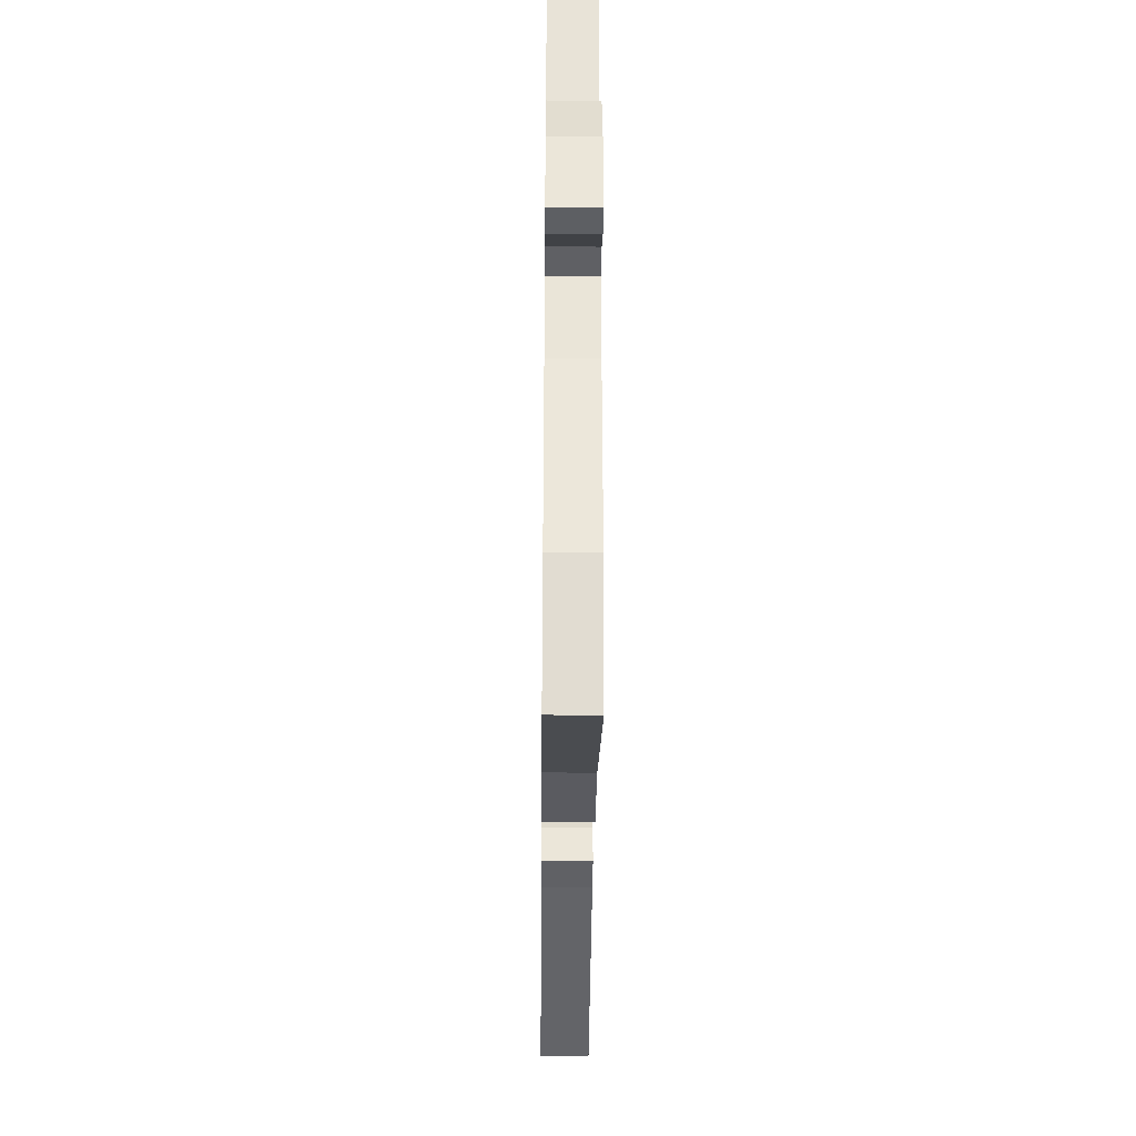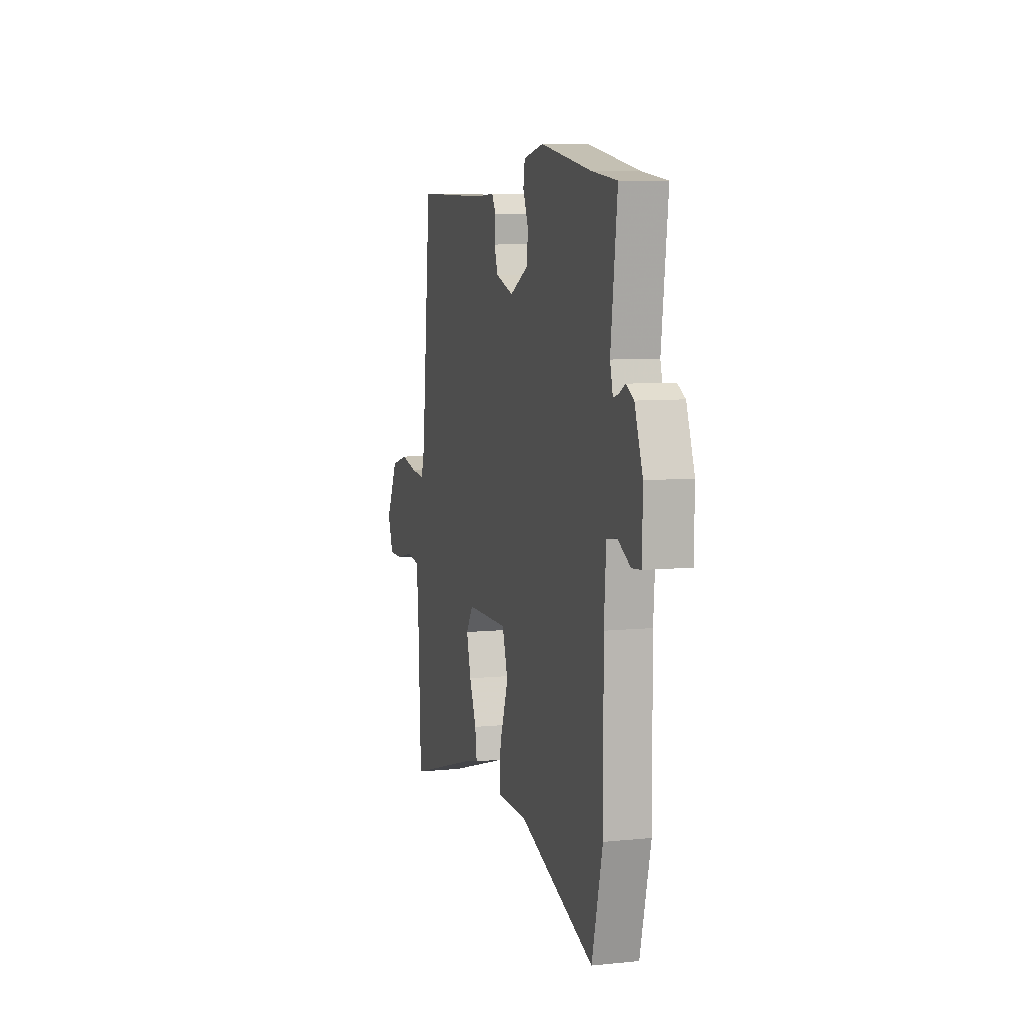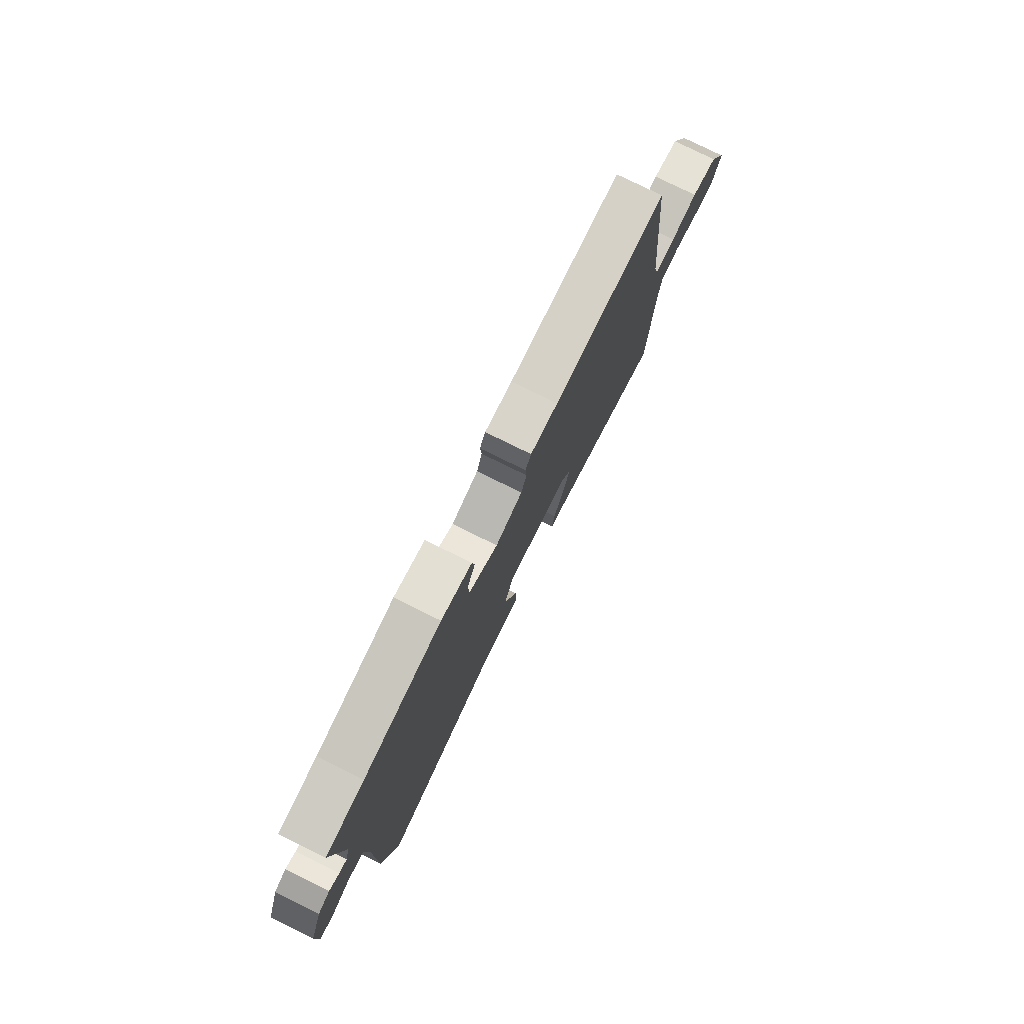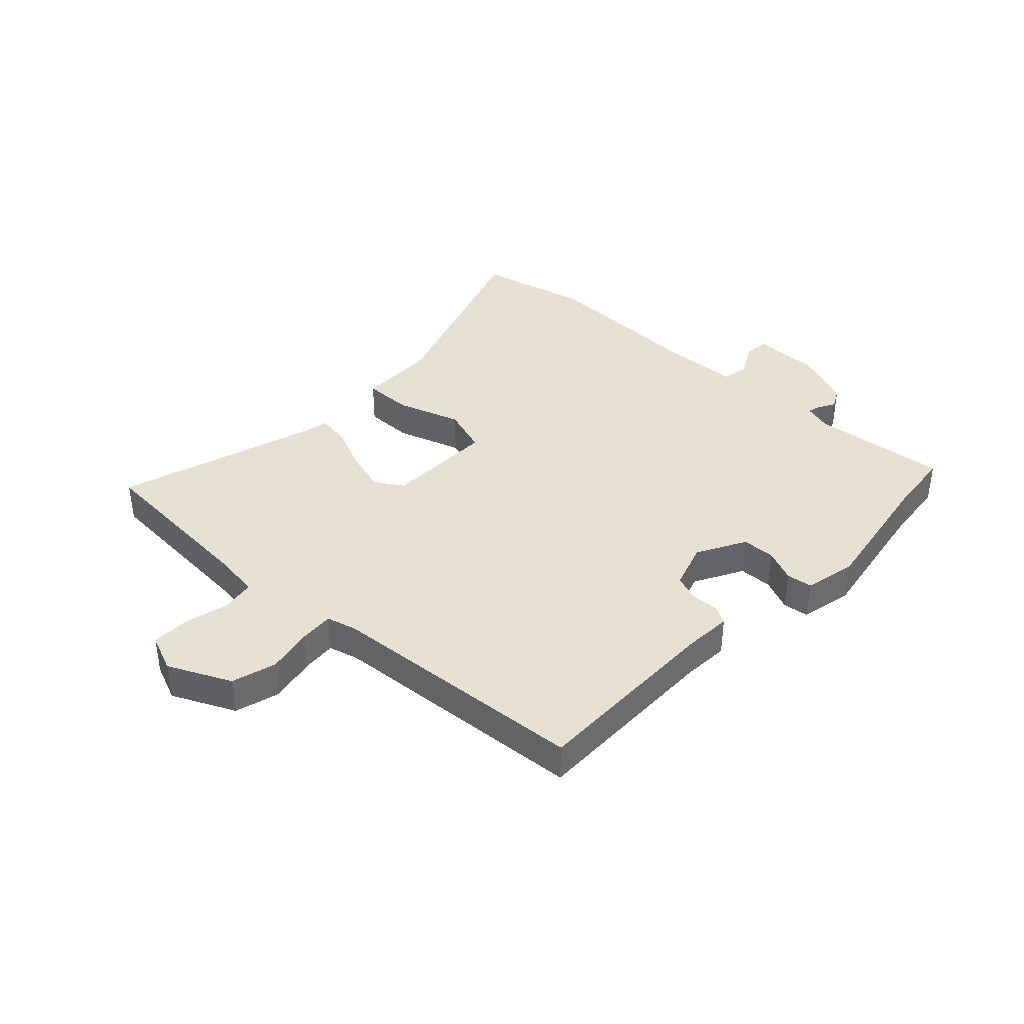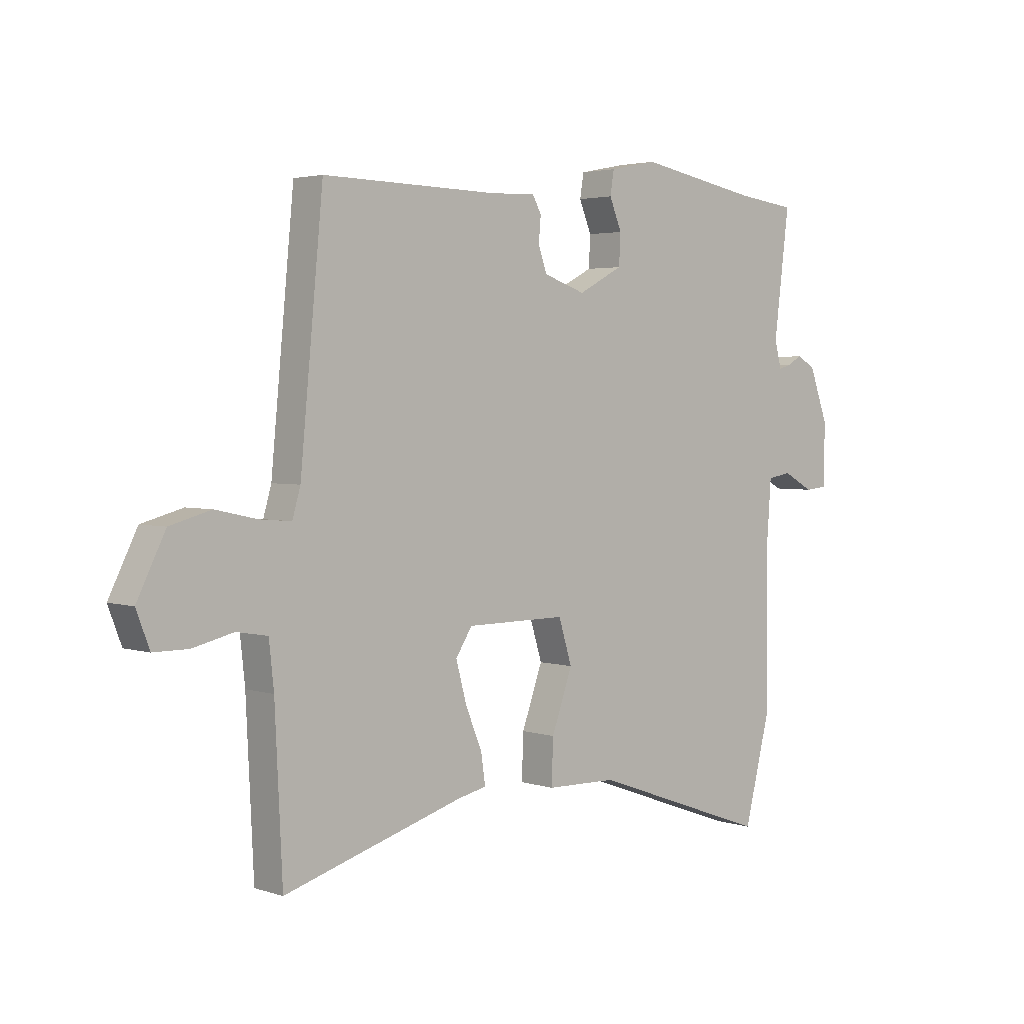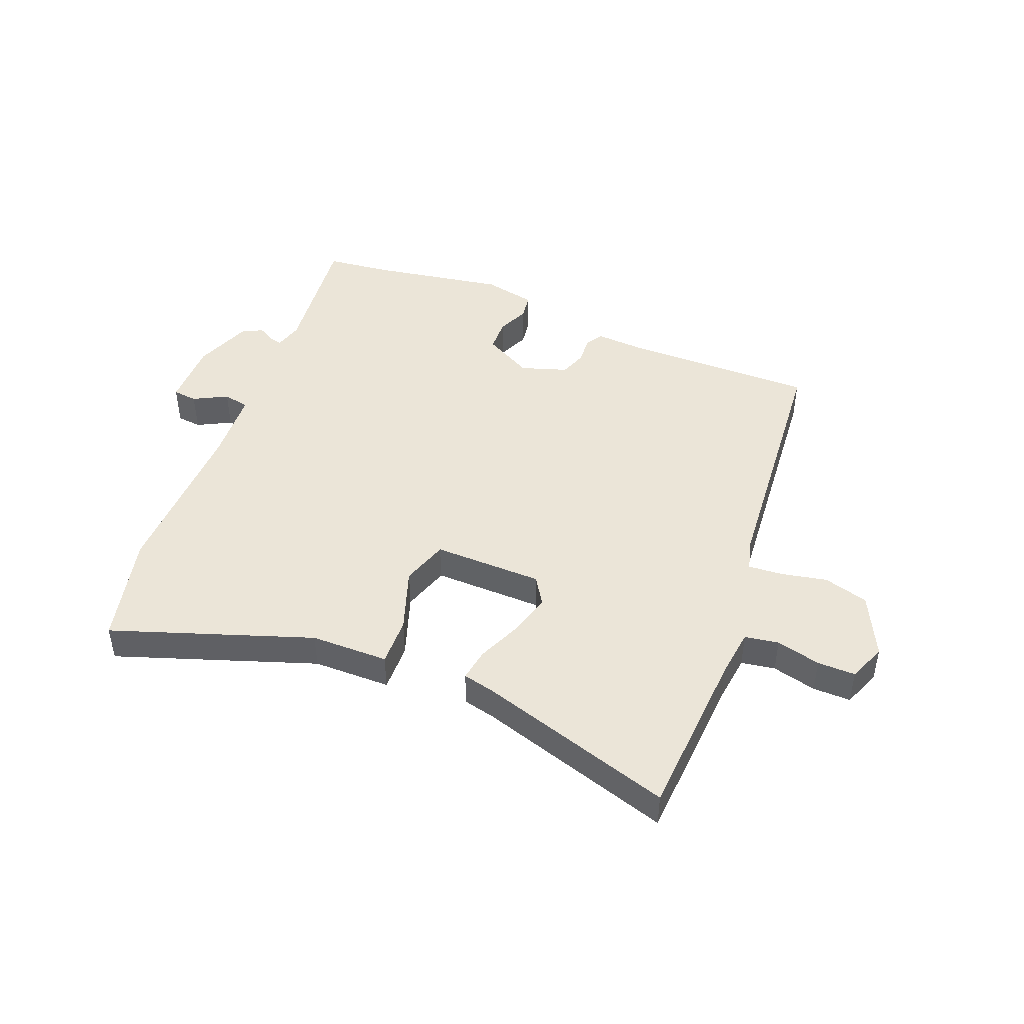
<metadata>
{"format":"obj","ext":"obj","renderer":"f3d","projection":"perspective","resolution":1024,"background":"white","views":[{"elev":-34.8,"azim":89.4,"up":"+Z"},{"elev":7.6,"azim":74.1,"up":"+Z"},{"elev":77.9,"azim":116.3,"up":"+Z"},{"elev":39.4,"azim":-45.7,"up":"+Y"},{"elev":3.1,"azim":-42.6,"up":"+Z"},{"elev":45.7,"azim":-157.5,"up":"+Y"}]}
</metadata>
<code>
v 0.526 0.07 -0.397
v 0.478 0.07 -0.587
v 0.139 0.07 -0.465
v 0.006 0.07 -0.462
v 0.009 0.07 -0.379
v 0.048 0.07 -0.27
v 0.023 0.07 -0.189
v -0.165 0.07 -0.19
v -0.196 0.07 -0.238
v -0.176 0.07 -0.312
v -0.145 0.07 -0.387
v -0.137 0.07 -0.443
v -0.191 0.07 -0.455
v -0.528 0.07 -0.555
v -0.542 0.07 -0.261
v -0.551 0.07 -0.177
v -0.609 0.07 -0.167
v -0.685 0.07 -0.185
v -0.75 0.07 -0.185
v -0.775 0.07 -0.12
v -0.722 0.07 -0.014
v -0.645 0.07 0.007
v -0.567 0.07 -0.01
v -0.508 0.07 -0.015
v -0.493 0.07 0.037
v -0.45 0.07 0.482
v -0.117 0.07 0.475
v -0.036 0.07 0.479
v -0.019 0.07 0.448
v -0.023 0.07 0.401
v -0.007 0.07 0.355
v 0.072 0.07 0.328
v 0.156 0.07 0.372
v 0.159 0.07 0.429
v 0.136 0.07 0.485
v 0.143 0.07 0.529
v 0.233 0.07 0.547
v 0.461 0.07 0.505
v 0.573 0.07 0.491
v 0.544 0.07 0.259
v 0.557 0.07 0.21
v 0.579 0.07 0.216
v 0.608 0.07 0.232
v 0.643 0.07 0.213
v 0.679 0.07 0.115
v 0.677 0.07 0
v 0.635 0.07 -0.004
v 0.578 0.07 0.027
v 0.533 0.07 0.019
v 0.524 0.07 -0.106
v 0.526 0 -0.397
v 0.478 0 -0.587
v 0.139 0 -0.465
v 0.006 0 -0.462
v 0.009 0 -0.379
v 0.048 0 -0.27
v 0.023 0 -0.189
v -0.165 0 -0.19
v -0.196 0 -0.238
v -0.176 0 -0.312
v -0.145 0 -0.387
v -0.137 0 -0.443
v -0.191 0 -0.455
v -0.528 0 -0.555
v -0.542 0 -0.261
v -0.551 0 -0.177
v -0.609 0 -0.167
v -0.685 0 -0.185
v -0.75 0 -0.185
v -0.775 0 -0.12
v -0.722 0 -0.014
v -0.645 0 0.007
v -0.567 0 -0.01
v -0.508 0 -0.015
v -0.493 0 0.037
v -0.45 0 0.482
v -0.117 0 0.475
v -0.036 0 0.479
v -0.019 0 0.448
v -0.023 0 0.401
v -0.007 0 0.355
v 0.072 0 0.328
v 0.156 0 0.372
v 0.159 0 0.429
v 0.136 0 0.485
v 0.143 0 0.529
v 0.233 0 0.547
v 0.461 0 0.505
v 0.573 0 0.491
v 0.544 0 0.259
v 0.557 0 0.21
v 0.579 0 0.216
v 0.608 0 0.232
v 0.643 0 0.213
v 0.679 0 0.115
v 0.677 0 0
v 0.635 0 -0.004
v 0.578 0 0.027
v 0.533 0 0.019
v 0.524 0 -0.106
f 45 46 47 48
f 45 48 49
f 42 43 44 45
f 41 42 45 49
f 40 41 49
f 38 39 40
f 38 40 49 50
f 34 35 36 37
f 33 34 37 38
f 32 33 38 50
f 27 28 29 30
f 25 26 27 30
f 24 25 30 31
f 20 21 22 23
f 20 23 24
f 17 18 19 20
f 16 17 20 24
f 15 16 24 31
f 13 14 15
f 10 11 12 13
f 9 10 13 15
f 8 9 15 31
f 3 4 5 6
f 3 6 7
f 2 3 7
f 1 2 7
f 50 1 7
f 31 32 50
f 7 8 31 50
f 98 97 96 95
f 99 98 95
f 95 94 93 92
f 99 95 92 91
f 99 91 90
f 90 89 88
f 100 99 90 88
f 87 86 85 84
f 88 87 84 83
f 100 88 83 82
f 80 79 78 77
f 80 77 76 75
f 81 80 75 74
f 73 72 71 70
f 74 73 70
f 70 69 68 67
f 74 70 67 66
f 81 74 66 65
f 65 64 63
f 63 62 61 60
f 65 63 60 59
f 81 65 59 58
f 56 55 54 53
f 57 56 53
f 57 53 52
f 57 52 51
f 57 51 100
f 100 82 81
f 100 81 58 57
f 1 51 52 2
f 2 52 53 3
f 3 53 54 4
f 4 54 55 5
f 5 55 56 6
f 6 56 57 7
f 7 57 58 8
f 8 58 59 9
f 9 59 60 10
f 10 60 61 11
f 11 61 62 12
f 12 62 63 13
f 13 63 64 14
f 14 64 65 15
f 15 65 66 16
f 16 66 67 17
f 17 67 68 18
f 18 68 69 19
f 19 69 70 20
f 20 70 71 21
f 21 71 72 22
f 22 72 73 23
f 23 73 74 24
f 24 74 75 25
f 25 75 76 26
f 26 76 77 27
f 27 77 78 28
f 28 78 79 29
f 29 79 80 30
f 30 80 81 31
f 31 81 82 32
f 32 82 83 33
f 33 83 84 34
f 34 84 85 35
f 35 85 86 36
f 36 86 87 37
f 37 87 88 38
f 38 88 89 39
f 39 89 90 40
f 40 90 91 41
f 41 91 92 42
f 42 92 93 43
f 43 93 94 44
f 44 94 95 45
f 45 95 96 46
f 46 96 97 47
f 47 97 98 48
f 48 98 99 49
f 49 99 100 50
f 50 100 51 1

</code>
